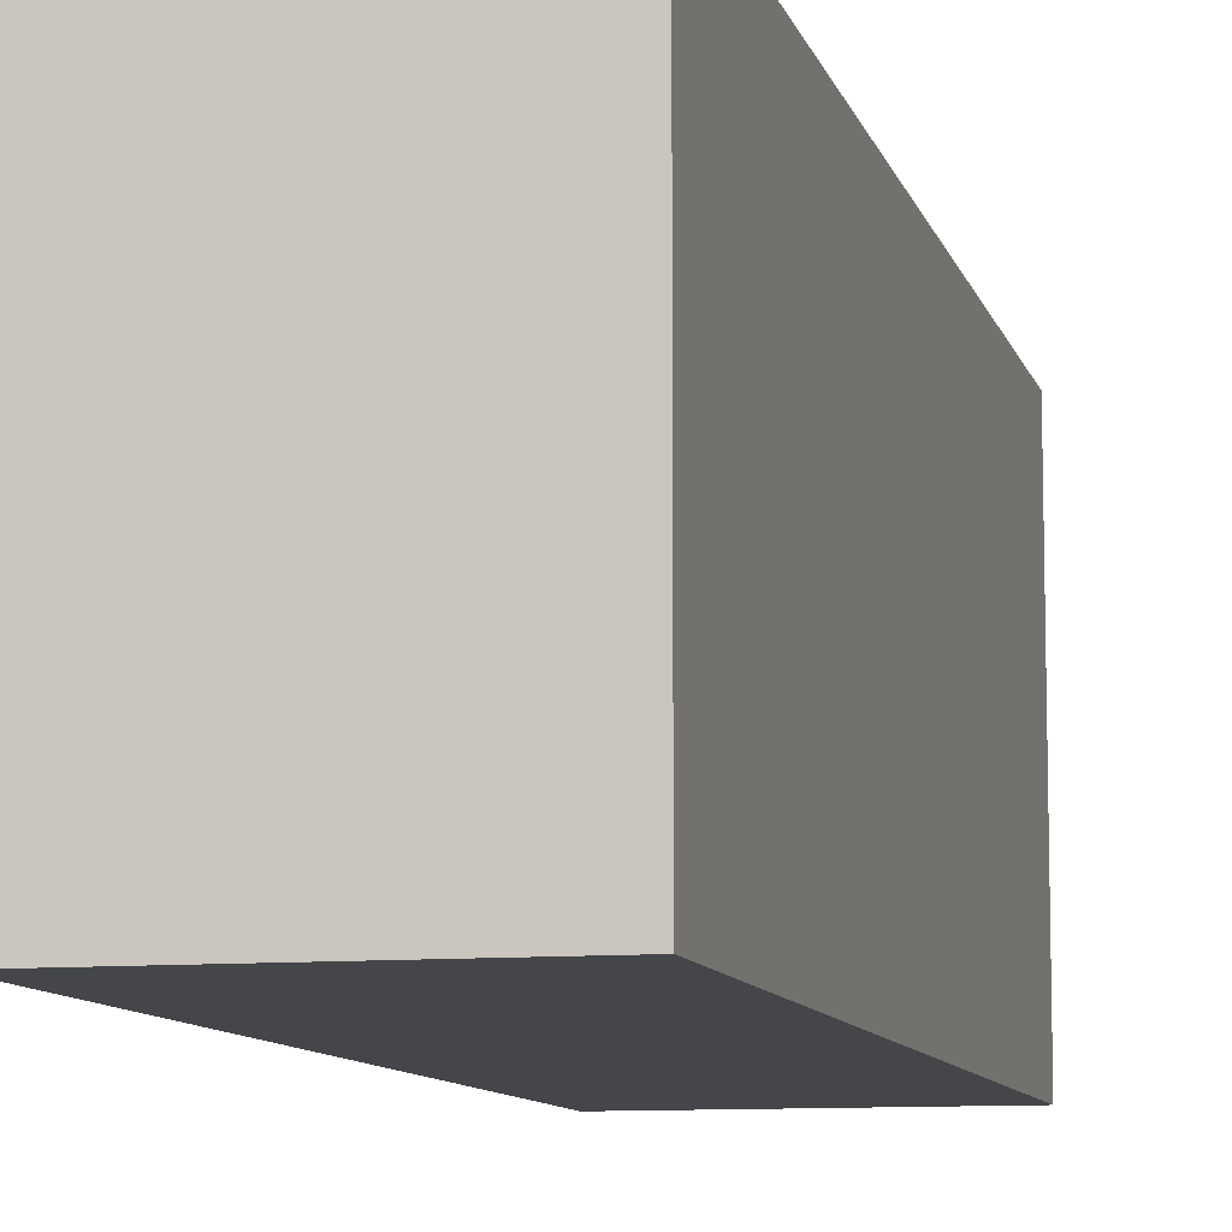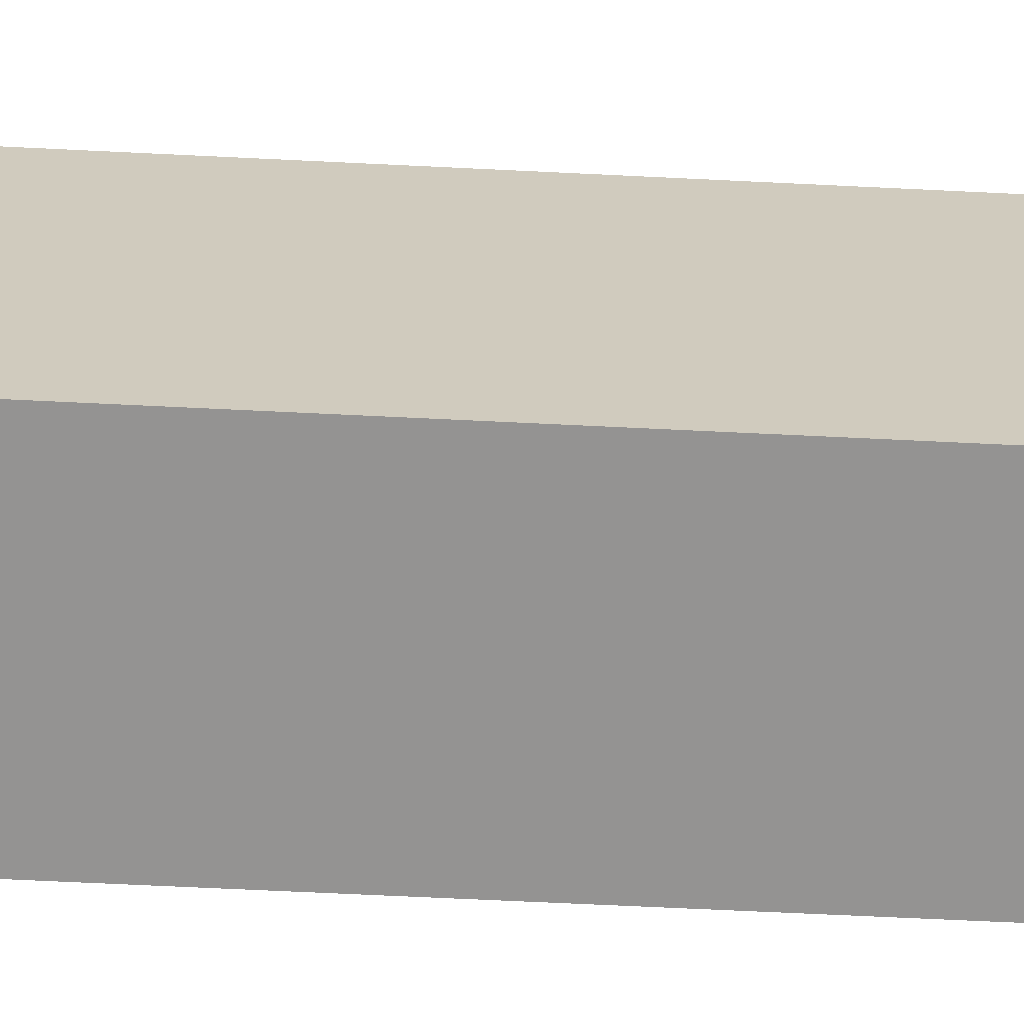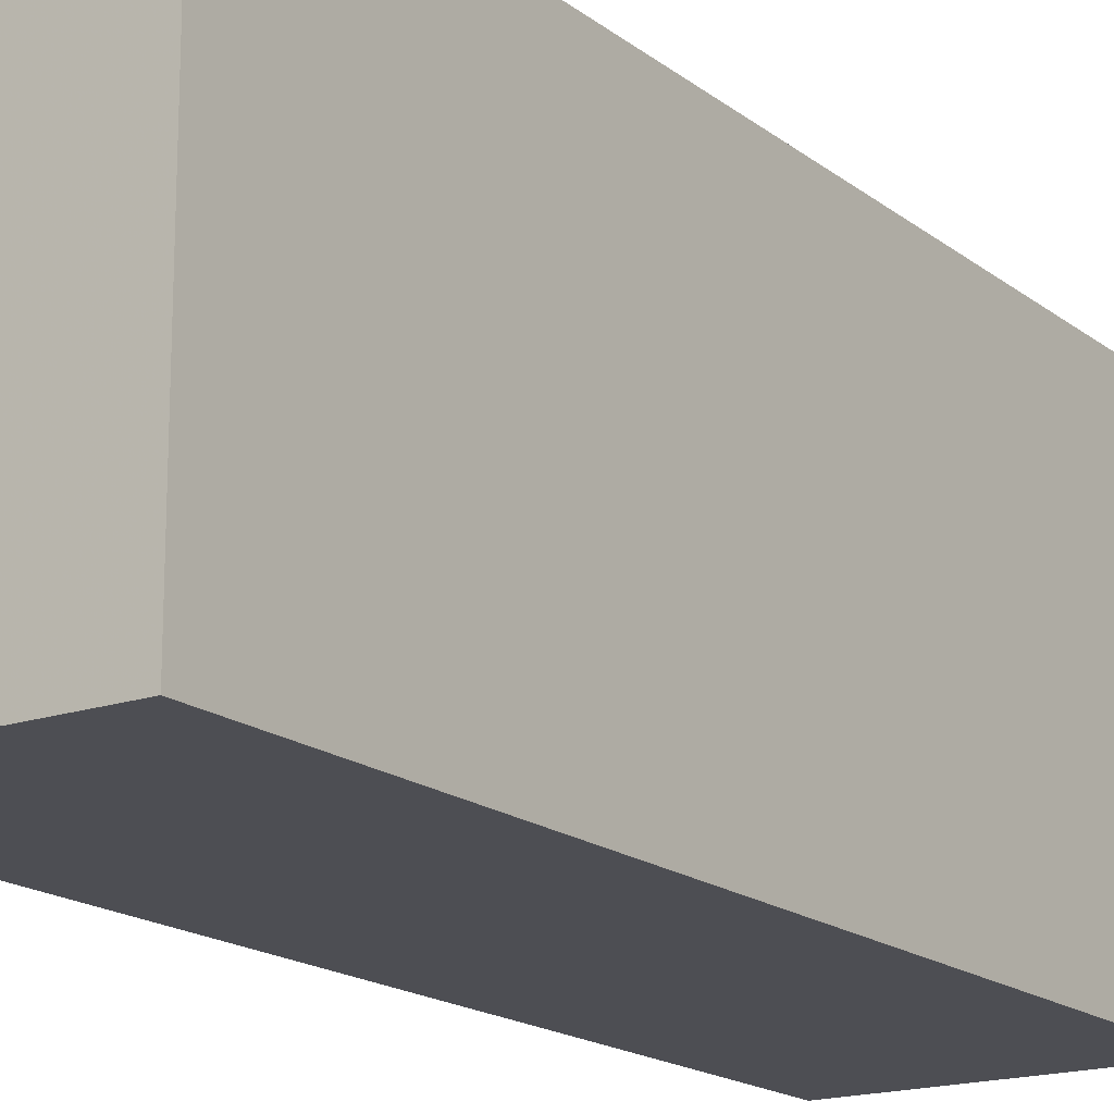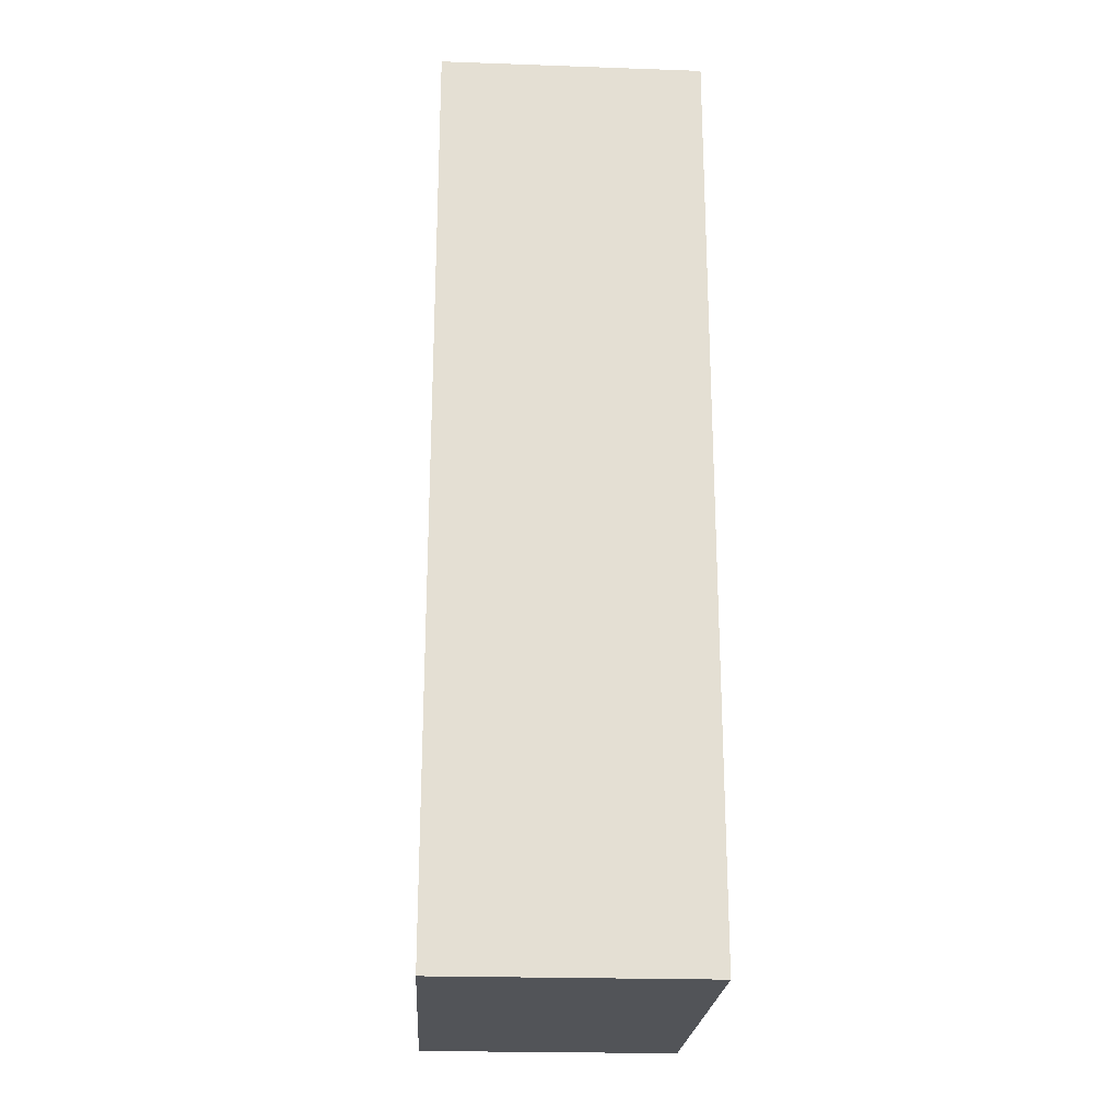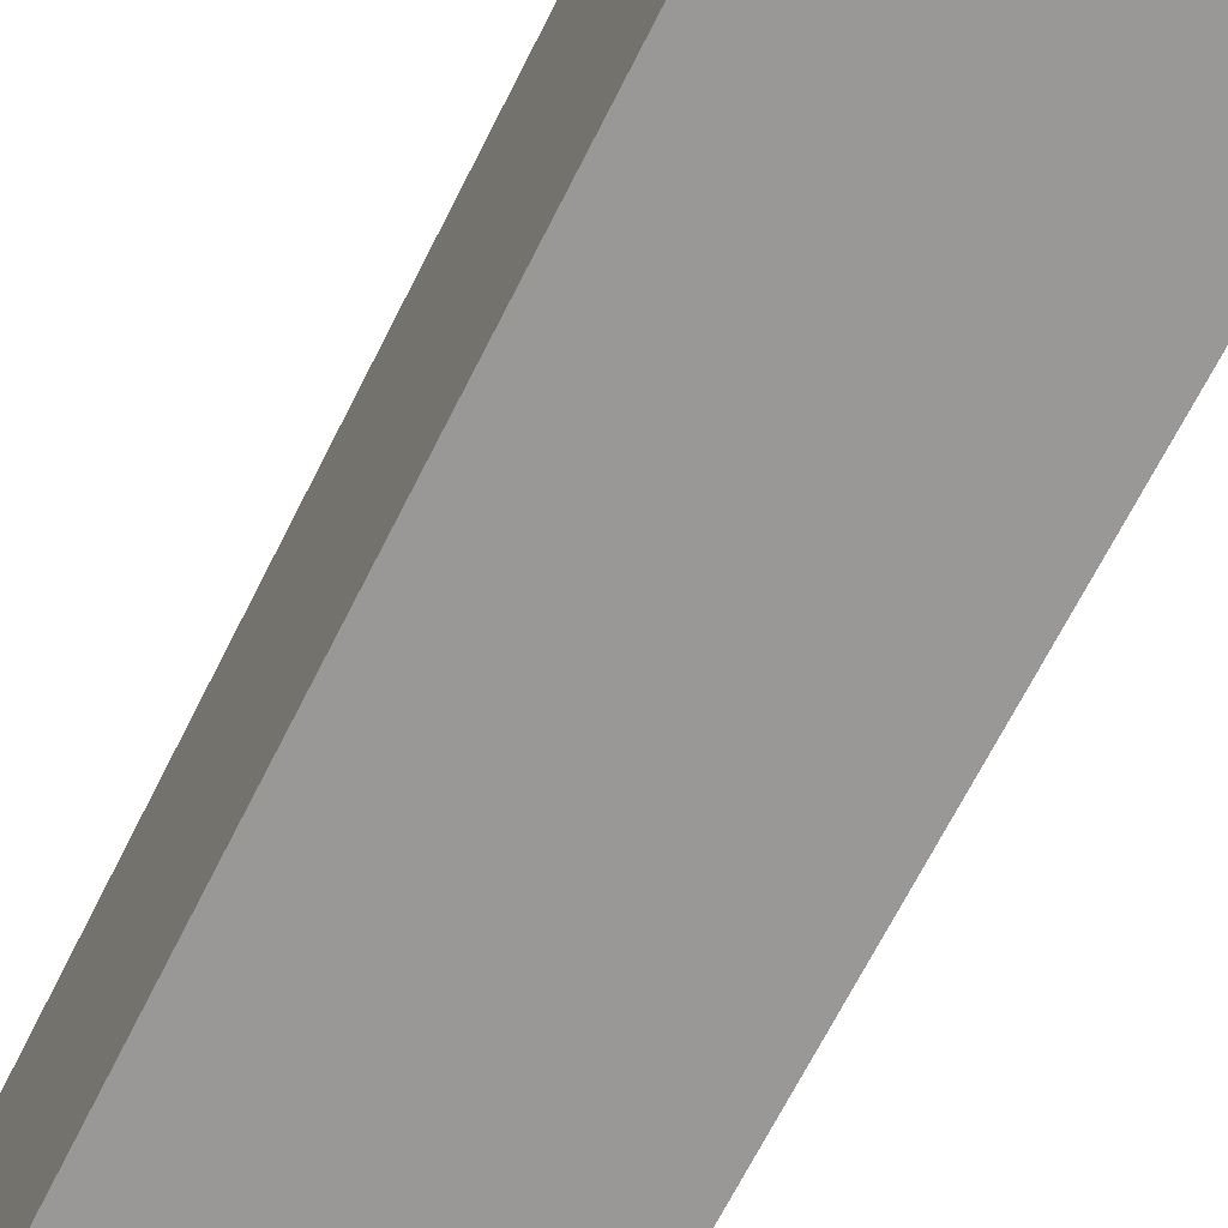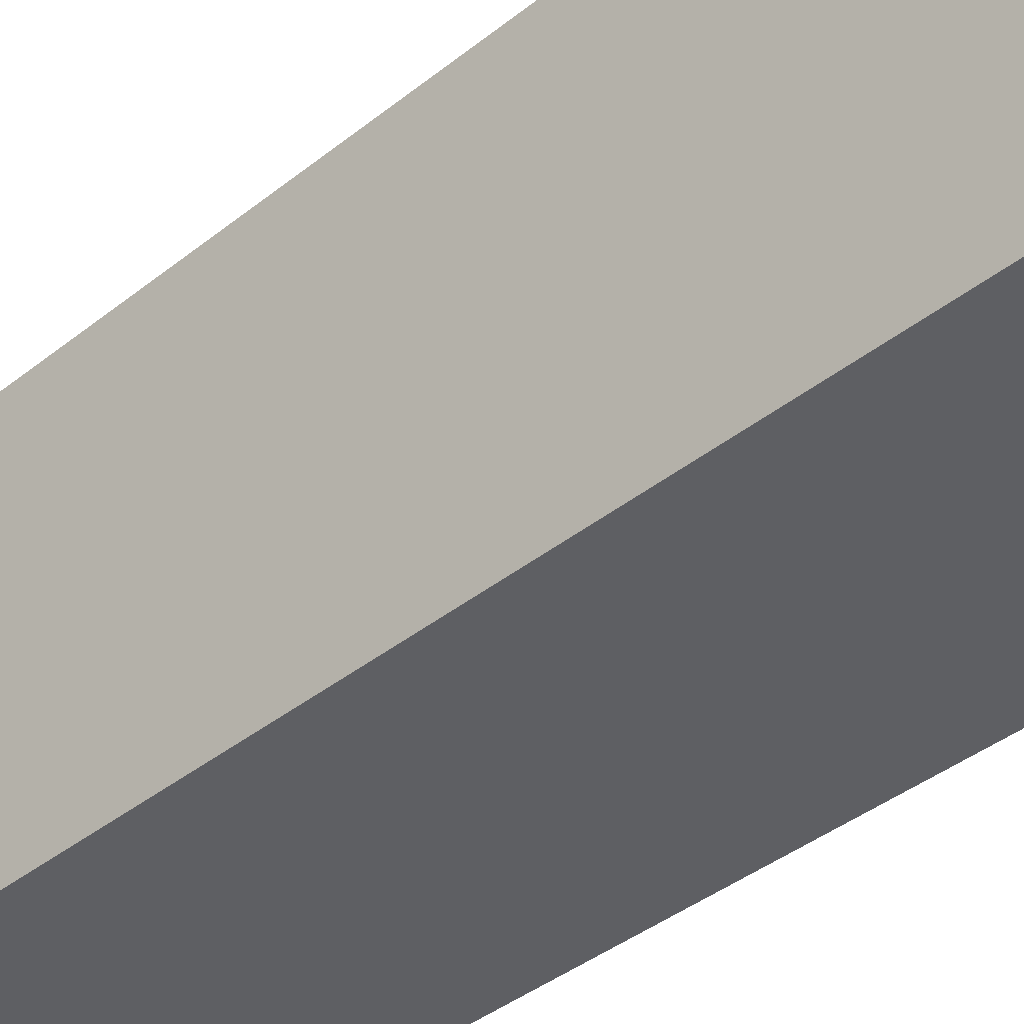
<metadata>
{"format":"obj","ext":"obj","renderer":"f3d","projection":"perspective","resolution":1024,"background":"white","views":[{"elev":-9.6,"azim":13.6,"up":"+Y"},{"elev":-66.8,"azim":87.2,"up":"+Y"},{"elev":-17.4,"azim":-145.8,"up":"+Y"},{"elev":-22.8,"azim":-3.4,"up":"+Z"},{"elev":-68.7,"azim":153.2,"up":"+Y"},{"elev":-41.0,"azim":-46.1,"up":"+Y"}]}
</metadata>
<code>
v 1100 -744 200
v 1132 -792 200
v 1100 -792 200
v 1132 -744 200
v 1100 -792 312
v 1132 -744 312
v 1100 -744 312
v 1132 -792 312
f 1 2 3
f 1 4 2
f 5 6 7
f 5 8 6
f 7 4 1
f 7 6 4
f 8 3 2
f 8 5 3
f 6 2 4
f 6 8 2
f 5 1 3
f 5 7 1

</code>
